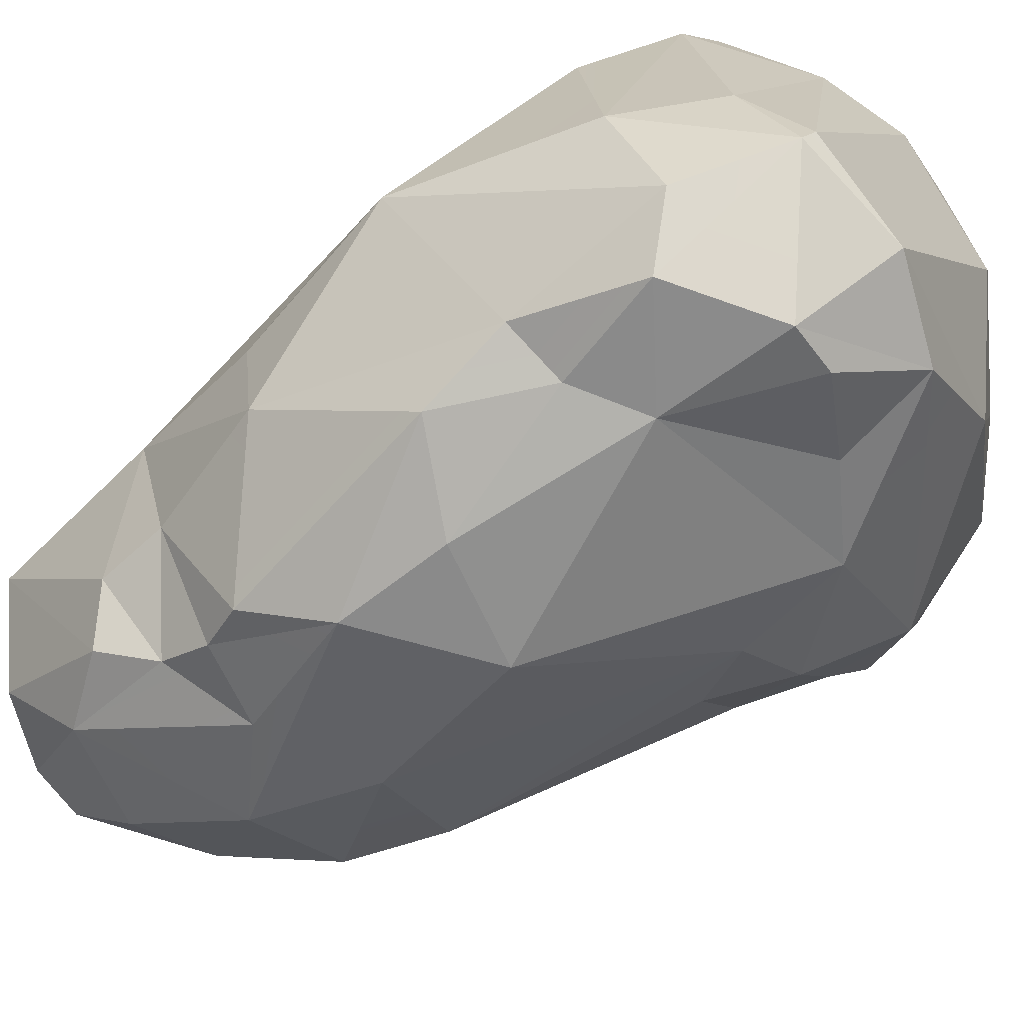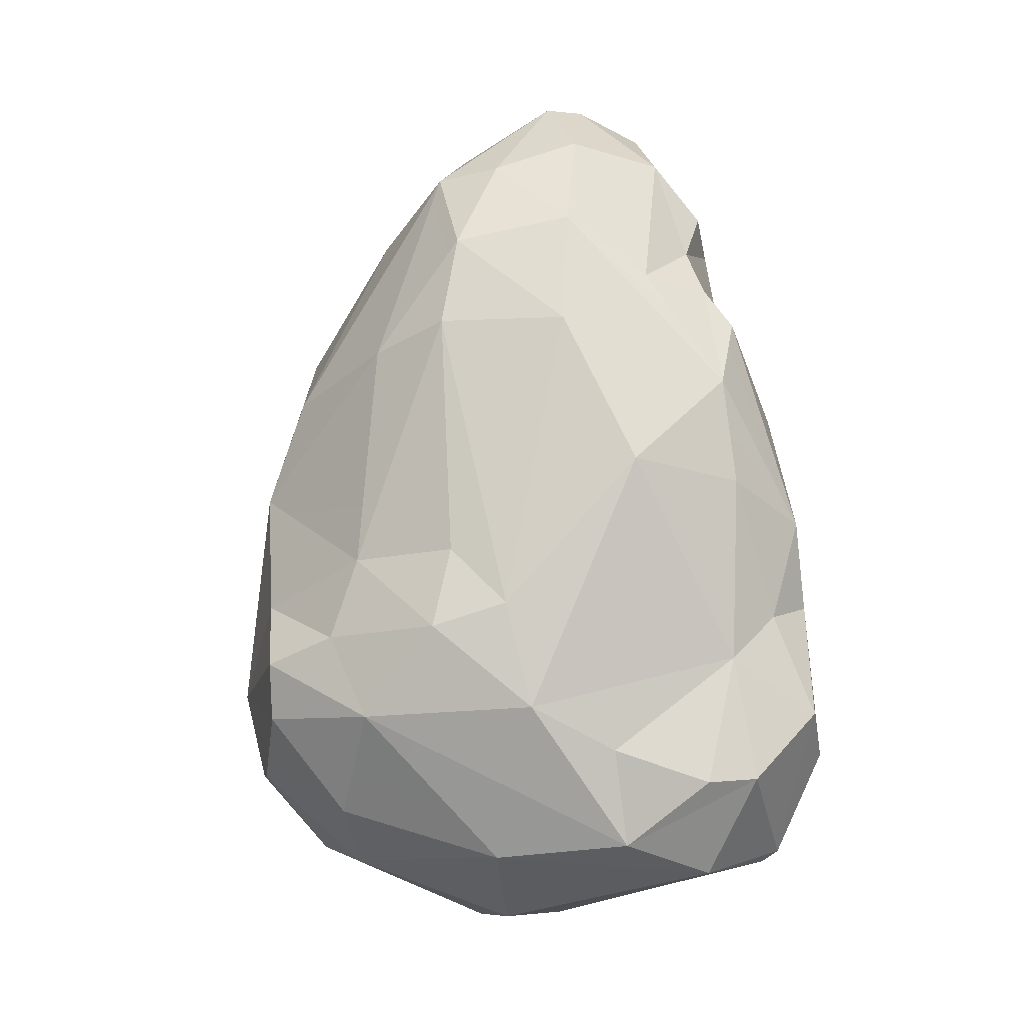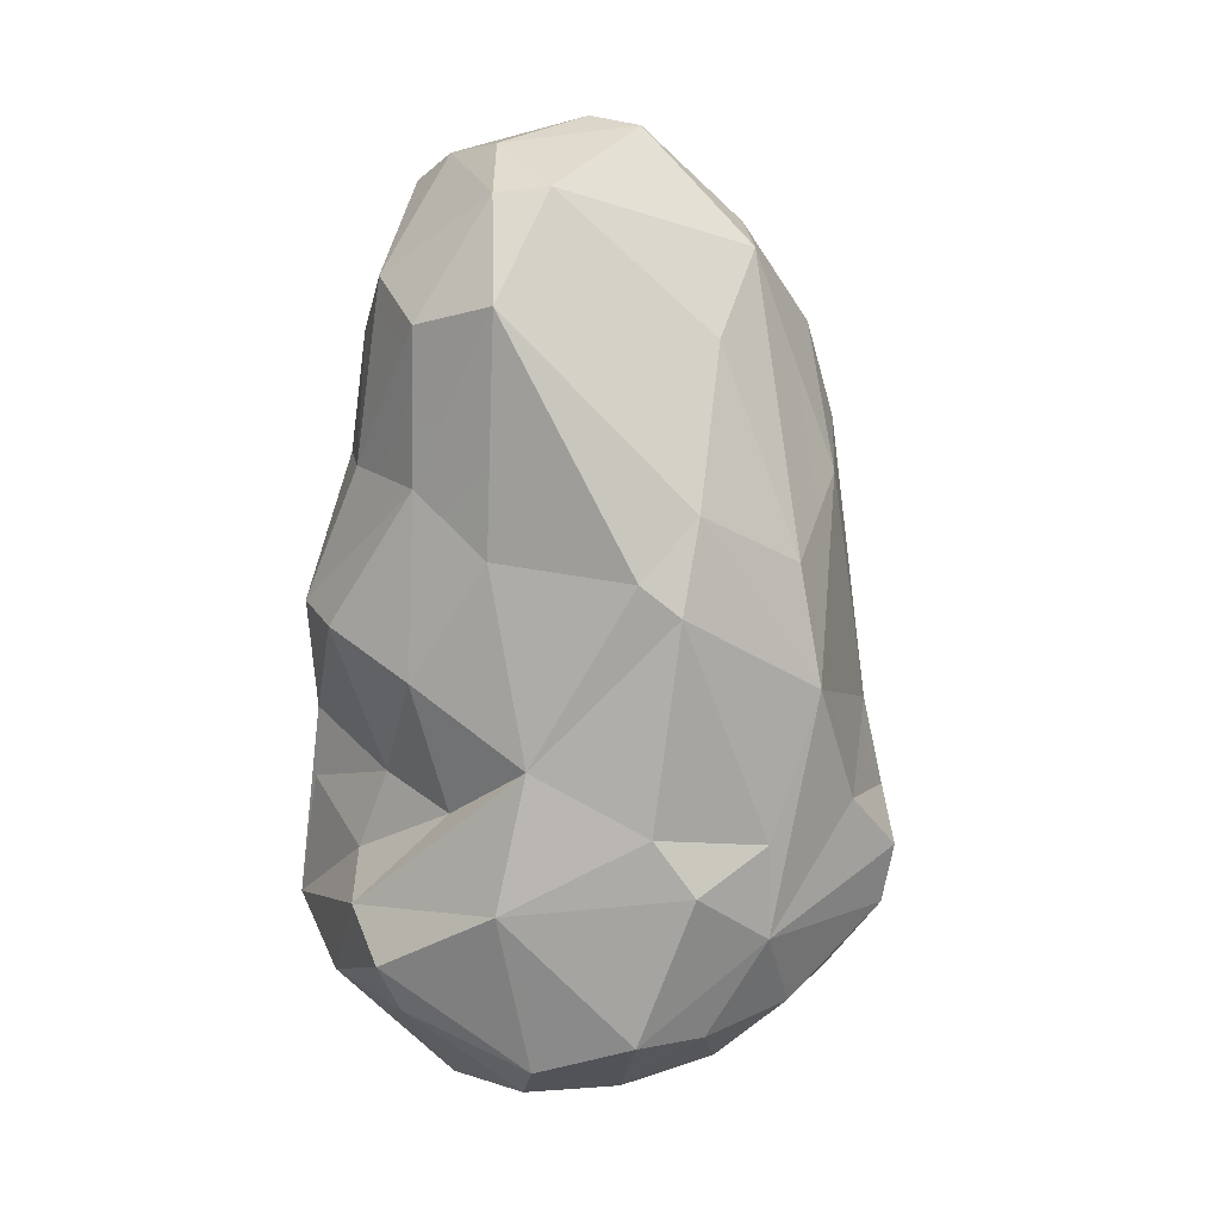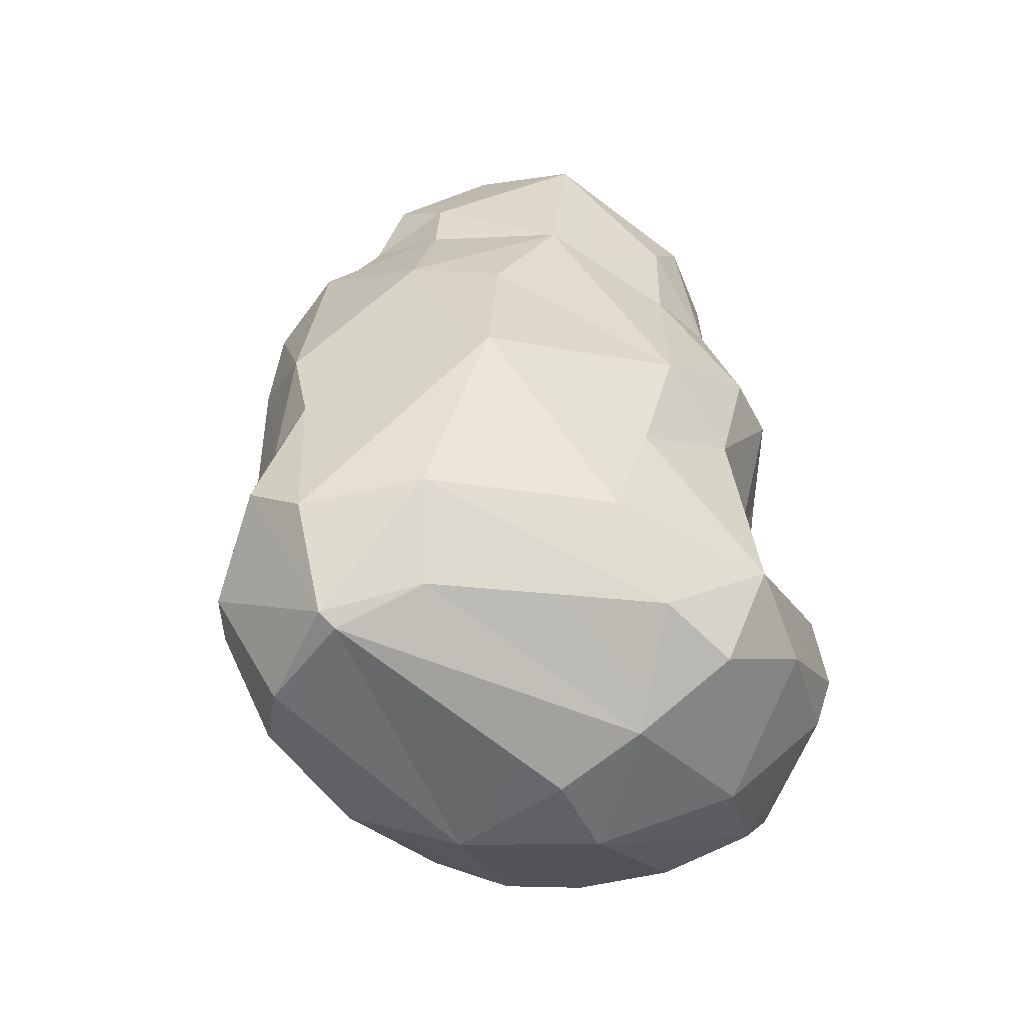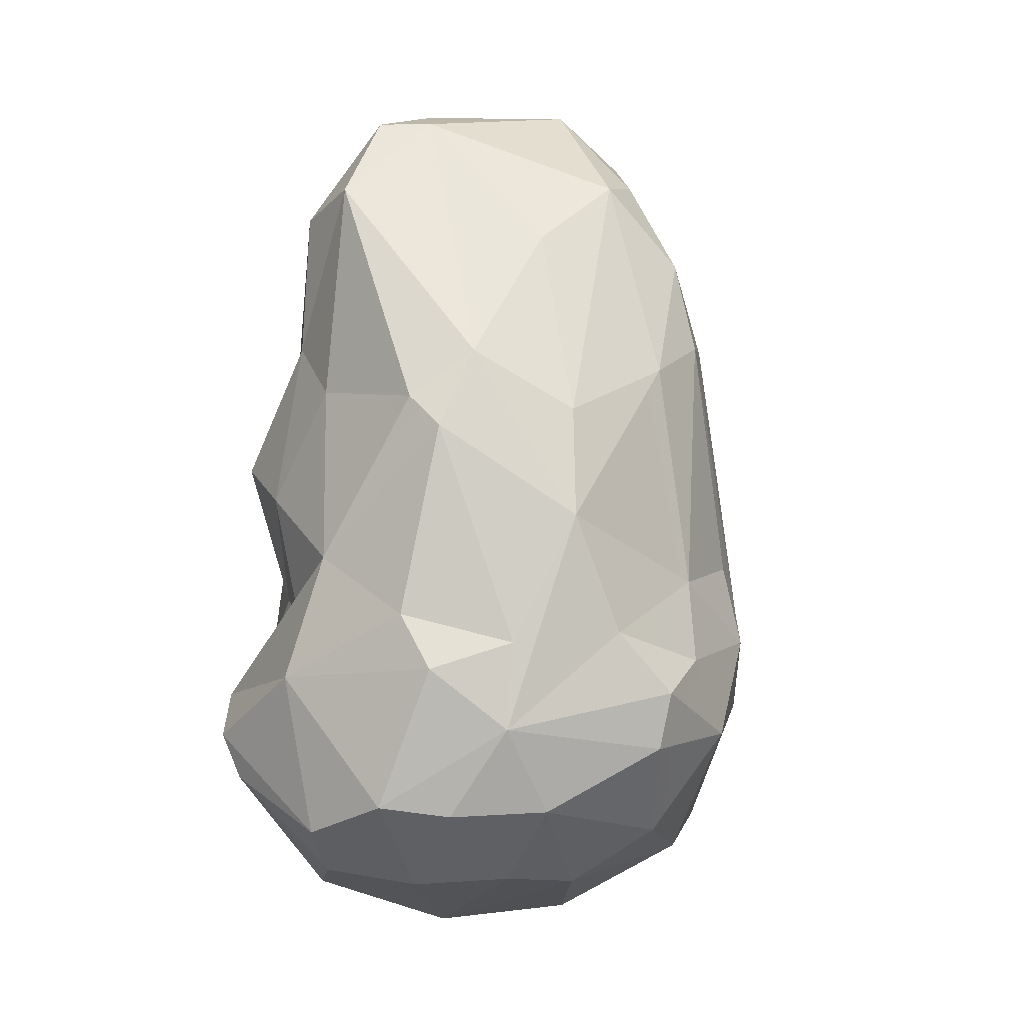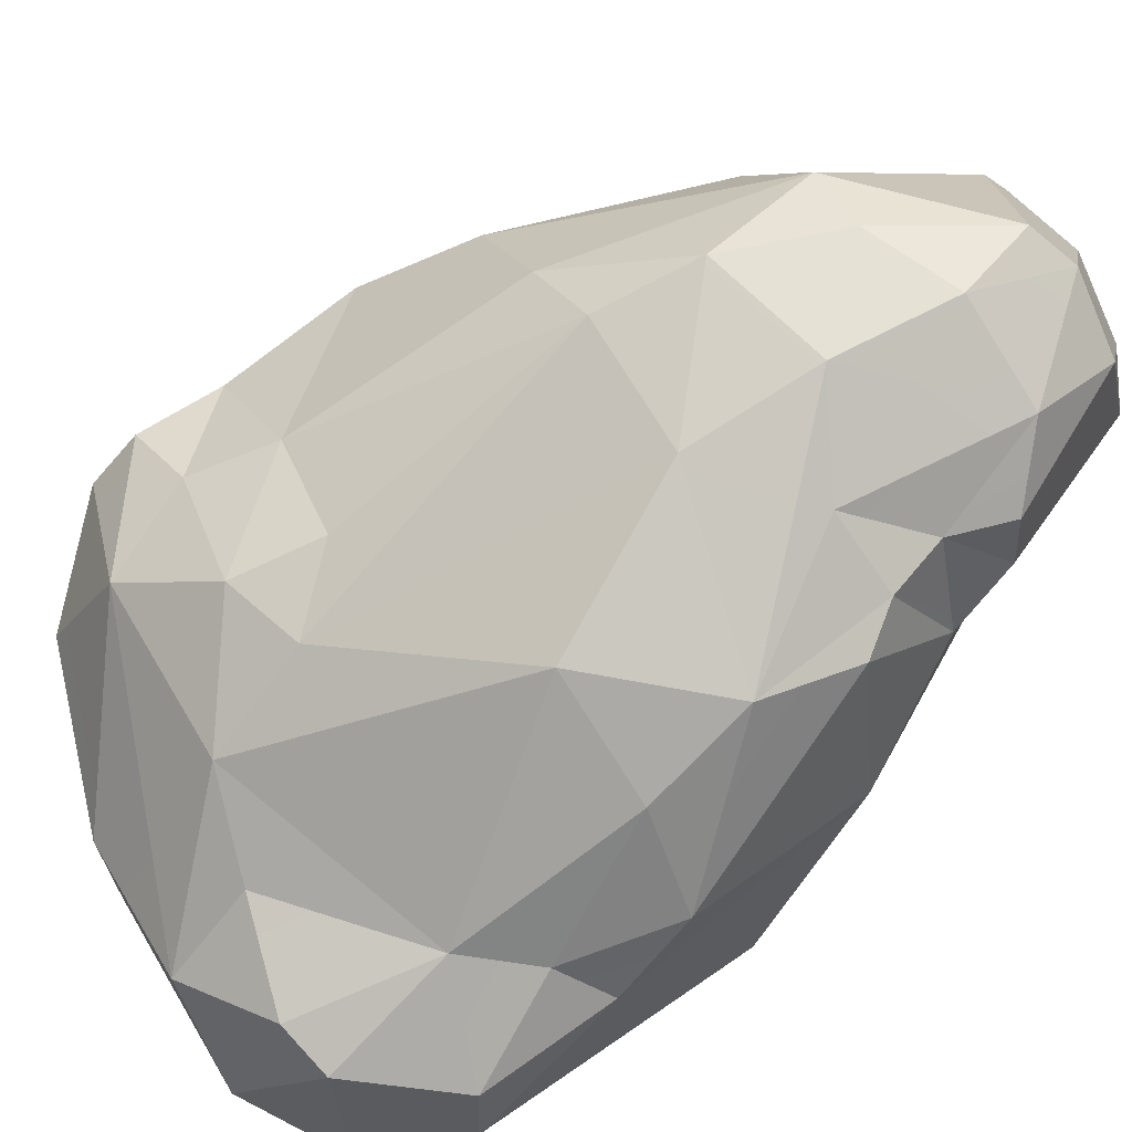
<metadata>
{"format":"obj","ext":"obj","renderer":"f3d","projection":"perspective","resolution":1024,"background":"white","views":[{"elev":-75.6,"azim":-56.3,"up":"+Z"},{"elev":-5.9,"azim":144.2,"up":"+Y"},{"elev":21.8,"azim":23.4,"up":"+Y"},{"elev":-45.2,"azim":-108.2,"up":"+Y"},{"elev":1.7,"azim":52.4,"up":"+Y"},{"elev":-64.8,"azim":132.3,"up":"+Z"}]}
</metadata>
<code>
o large_rock_01
v 0.534 0.6941 0.6227
v 0.1293 0.7114 0.6684
v 0.2853 0.1897 0.78
v 0.1316 1.609 0.2566
v 0.5346 1.389 -0.182
v -0.3402 0.2285 -0.9472
v -0.5192 0.6149 -0.6243
v -0.1734 0.8781 -0.8351
v -0.03918 -0.207 -0.9771
v 0.2876 0.4046 -0.9025
v 0.5583 -0.3621 -0.7275
v -0.6095 -0.7212 0.1524
v -0.4941 -0.744 -0.5405
v -0.3097 -0.9647 0.1709
v -0.03449 -0.8757 -0.8554
v 0.5147 -0.8273 -0.4856
v 0.268 -1.038 -0.1962
v 0.7786 0.7817 -0.1872
v 0.9126 0.3293 0.2688
v 0.8755 0.1027 -0.2288
v 0.453 -0.845 0.5485
v 0.6006 -0.5595 0.7868
v -0.656 0.2832 0.1973
v -0.5213 0.9931 -0.1412
v -0.6062 0.5867 -0.3661
v -0.07885 0.3603 0.7319
v 0.1579 1.672 -0.2781
v -0.4885 0.8074 0.2542
v -0.4167 1.169 0.2859
v 0.4112 0.863 -0.697
v 0.6198 -0.0435 -0.6793
v 0.1067 1.028 -0.7367
v -0.08666 1.454 -0.5525
v 0.3314 1.212 -0.6157
v -0.05799 0.3488 -0.9777
v -0.2228 -0.07438 -0.9618
v 0.2469 -0.1843 0.8991
v 0.3237 -0.6654 0.8522
v -0.05673 -0.9121 0.5673
v -0.3725 -0.5948 0.6712
v -0.5131 -0.7934 0.3779
v -0.7438 0.08994 -0.4382
v -0.6805 -0.1163 0.08617
v -0.5828 -0.4805 0.4856
v -0.5391 -0.1163 0.45
v 0.7202 0.126 -0.5259
v 0.6887 0.8615 -0.424
v 0.6672 -0.857 0.08374
v -0.3002 -0.2097 0.6356
v -0.1012 -0.3988 0.921
v -0.2289 0.0163 0.5893
v -0.3535 0.4527 0.6598
v -0.5381 0.0871 0.4177
v 0.2068 1.502 -0.4886
v 0.4296 1.411 -0.3597
v -0.2959 1.609 -0.01469
v -0.1011 1.672 0.09649
v 0.007361 1.69 -0.2653
v 0.6462 -0.8235 0.3265
v 0.1039 -1.062 0.1865
v -0.2108 1.615 -0.2972
v 0.8434 -0.6874 -0.106
v 0.8691 -0.5814 0.3475
v -0.4592 -0.5097 -0.9173
v -0.3656 -0.8186 -0.8125
v -0.6279 -0.4667 -0.5949
v 0.6129 0.02779 0.713
v 0.6412 0.6049 0.5883
v 0.8637 -0.3176 0.4962
v 0.9731 -0.03329 0.1457
v -0.3239 -0.3792 -1.038
v -0.06067 -0.5807 -1.055
v 0.2538 -0.7852 -0.8089
v 0.5515 1.21 0.1179
v 0.8228 0.6545 0.207
v 0.8464 -0.05575 0.4609
v -0.3502 -0.8533 -0.7578
v -0.09811 -1.053 0.000918
v -0.3002 1.364 0.4094
v 0.0236 1.609 0.3834
v -0.1221 1.289 0.5687
v -0.3583 0.8462 0.4616
v -0.1147 0.8569 0.6059
v 0.1191 1.37 0.5878
v 0.02241 -0.01044 0.7107
v -0.2295 -0.2856 0.8141
v 0.9126 -0.3904 -0.3404
v 0.0852 -0.5902 -0.9999
v 0.3122 -0.4936 -0.8242
v -0.7033 -0.4559 -0.02662
v 0.7944 -0.1145 -0.5364
v -0.04613 -0.5343 0.8906
v 0.2452 -0.8069 0.7419
v -0.5077 0.4506 0.5122
v 0.614 1.136 -0.4021
v 0.6309 0.837 0.448
v -0.03443 0.6696 -0.9439
v 0.7276 -0.5887 0.6111
v -0.13 1.141 -0.6596
v -0.3524 1.184 -0.4977
v -0.2338 1.281 -0.6006
v -0.4213 1.513 -0.05473
v 0.9501 -0.1414 -0.1927
v 1.03 -0.3967 0.02936
v -0.4015 -0.03952 -0.9138
v 0.7296 -0.1317 0.689
v -0.3826 0.9826 -0.5206
v -0.1214 0.9979 -0.7588
v 1.055 -0.223 0.004756
f 1 2 3
f 6 7 8
f 9 10 11
f 12 13 14
f 15 16 17
f 18 19 20
f 23 24 25
f 26 3 2
f 4 5 27
f 28 29 24
f 10 30 31
f 32 33 34
f 35 9 36
f 37 38 22
f 39 40 41
f 23 42 43
f 46 47 20
f 17 16 48
f 38 37 50
f 23 28 24
f 51 52 53
f 34 54 55
f 30 47 31
f 33 54 34
f 56 57 58
f 39 41 14
f 59 21 60
f 24 7 25
f 61 56 58
f 62 63 48
f 16 62 48
f 64 65 66
f 3 67 68
f 19 69 70
f 65 71 72
f 15 72 73
f 74 75 5
f 68 76 19
f 77 17 78
f 39 14 60
f 79 80 56
f 81 82 83
f 84 80 81
f 4 80 84
f 15 17 77
f 65 72 15
f 3 26 85
f 3 85 86
f 73 11 87
f 73 88 89
f 3 37 67
f 3 86 37
f 64 66 42
f 43 42 90
f 83 84 81
f 2 1 84
f 11 91 87
f 92 39 93
f 60 93 39
f 94 28 23
f 9 89 88
f 71 9 72
f 5 75 18
f 43 53 23
f 94 23 53
f 60 17 48
f 78 17 60
f 96 75 74
f 84 96 4
f 9 35 10
f 10 97 30
f 44 53 43
f 68 67 76
f 22 21 98
f 99 100 101
f 102 101 100
f 41 40 44
f 44 90 12
f 104 63 62
f 29 102 24
f 100 24 102
f 92 40 39
f 62 16 87
f 62 87 104
f 54 33 58
f 55 54 27
f 50 86 40
f 86 50 37
f 65 64 71
f 64 105 71
f 104 69 63
f 69 22 98
f 53 52 94
f 83 82 94
f 6 8 97
f 32 34 97
f 63 59 48
f 60 48 59
f 81 80 79
f 82 81 79
f 106 37 22
f 106 22 69
f 8 107 108
f 97 108 32
f 103 109 87
f 87 91 103
f 44 12 41
f 41 12 14
f 24 107 7
f 7 107 8
f 16 73 87
f 15 73 16
f 18 47 95
f 20 47 18
f 66 13 12
f 38 92 93
f 38 93 22
f 82 29 28
f 94 82 28
f 95 34 55
f 34 30 97
f 14 77 78
f 60 14 78
f 96 68 19
f 84 1 96
f 31 47 46
f 57 4 27
f 56 80 57
f 86 44 40
f 91 46 20
f 80 4 57
f 42 105 64
f 109 70 69
f 103 70 109
f 61 101 102
f 58 33 61
f 36 6 35
f 105 7 6
f 2 84 83
f 33 99 101
f 101 61 33
f 18 75 19
f 96 19 75
f 7 42 25
f 25 42 23
f 73 89 11
f 54 58 27
f 57 27 58
f 44 43 90
f 91 20 103
f 20 70 103
f 76 67 106
f 67 37 106
f 79 29 82
f 79 102 29
f 106 69 76
f 19 76 69
f 26 52 51
f 2 83 26
f 107 24 100
f 100 99 107
f 26 51 85
f 49 86 85
f 104 87 109
f 109 69 104
f 1 68 96
f 1 3 68
f 99 33 32
f 22 93 21
f 93 60 21
f 47 30 95
f 95 30 34
f 65 15 77
f 14 13 77
f 49 51 45
f 49 85 51
f 4 74 5
f 96 74 4
f 9 88 72
f 88 73 72
f 95 5 18
f 27 5 55
f 42 7 105
f 6 97 35
f 35 97 10
f 50 40 92
f 38 50 92
f 98 63 69
f 63 98 59
f 61 102 56
f 79 56 102
f 42 66 90
f 90 66 12
f 95 55 5
f 10 31 11
f 105 6 36
f 107 99 108
f 99 32 108
f 59 98 21
f 65 13 66
f 52 83 94
f 83 52 26
f 44 49 45
f 44 86 49
f 9 11 89
f 8 108 97
f 65 77 13
f 31 46 91
f 11 31 91
f 44 45 53
f 71 105 36
f 45 51 53
f 36 9 71
f 20 19 70

</code>
